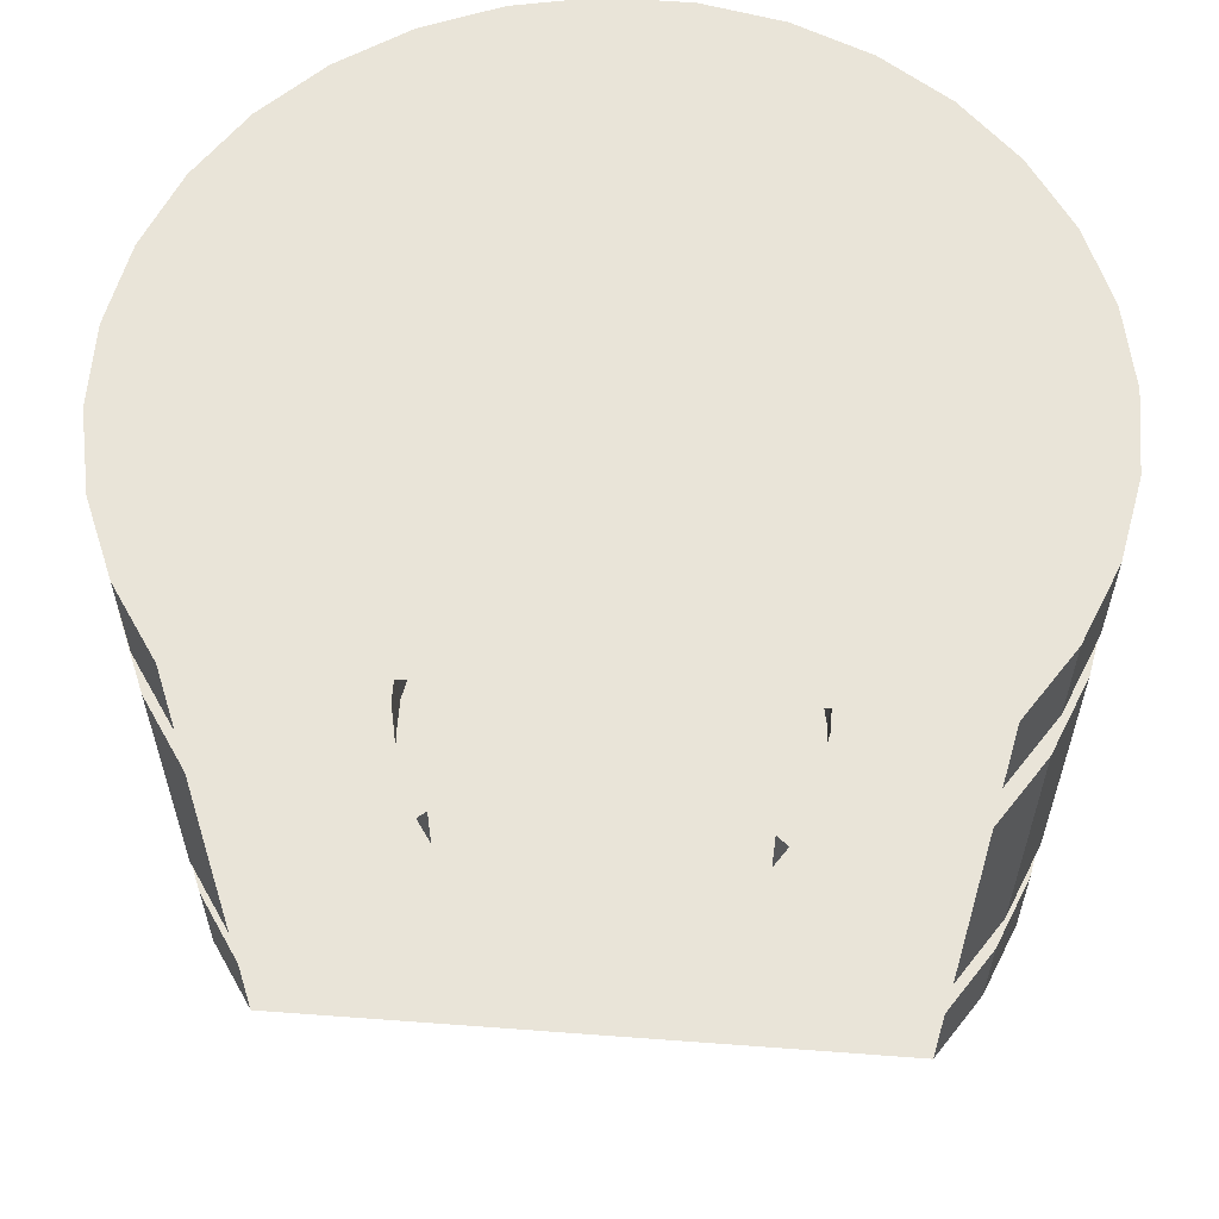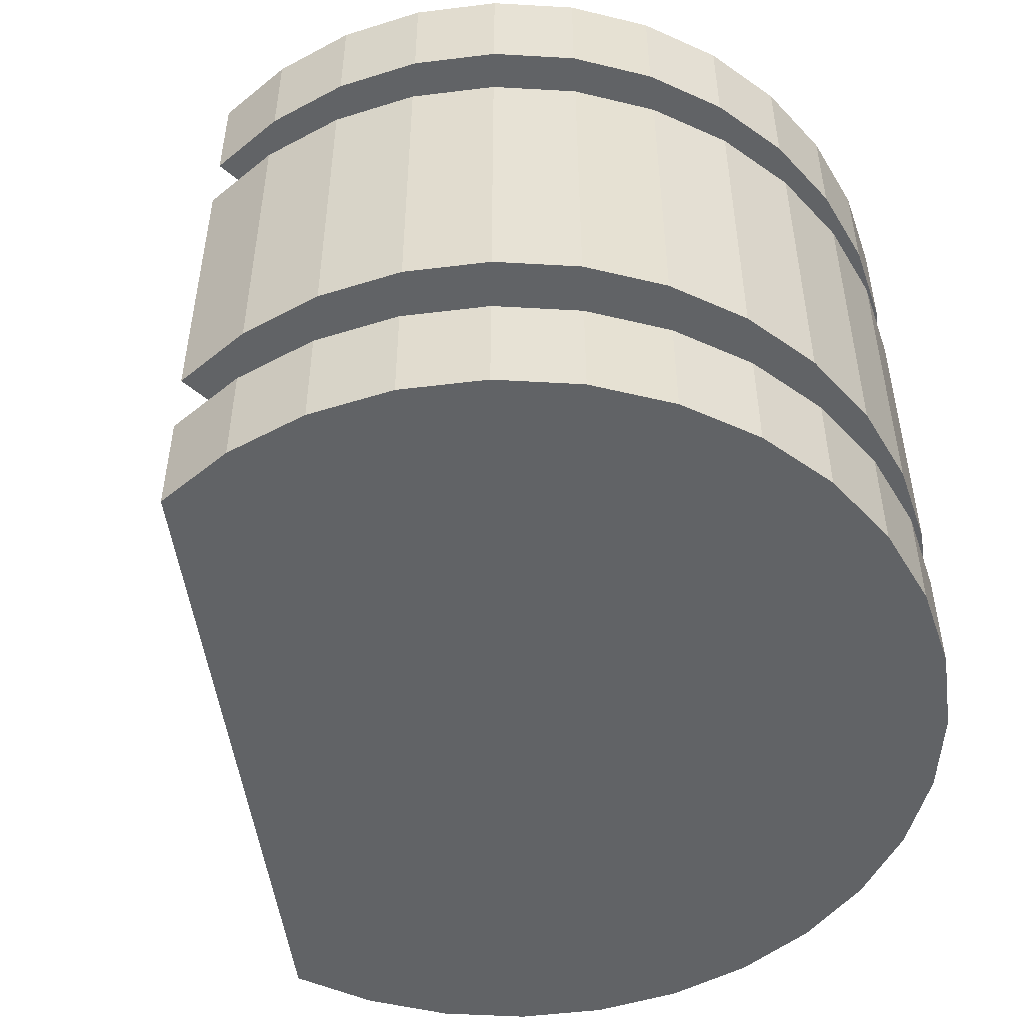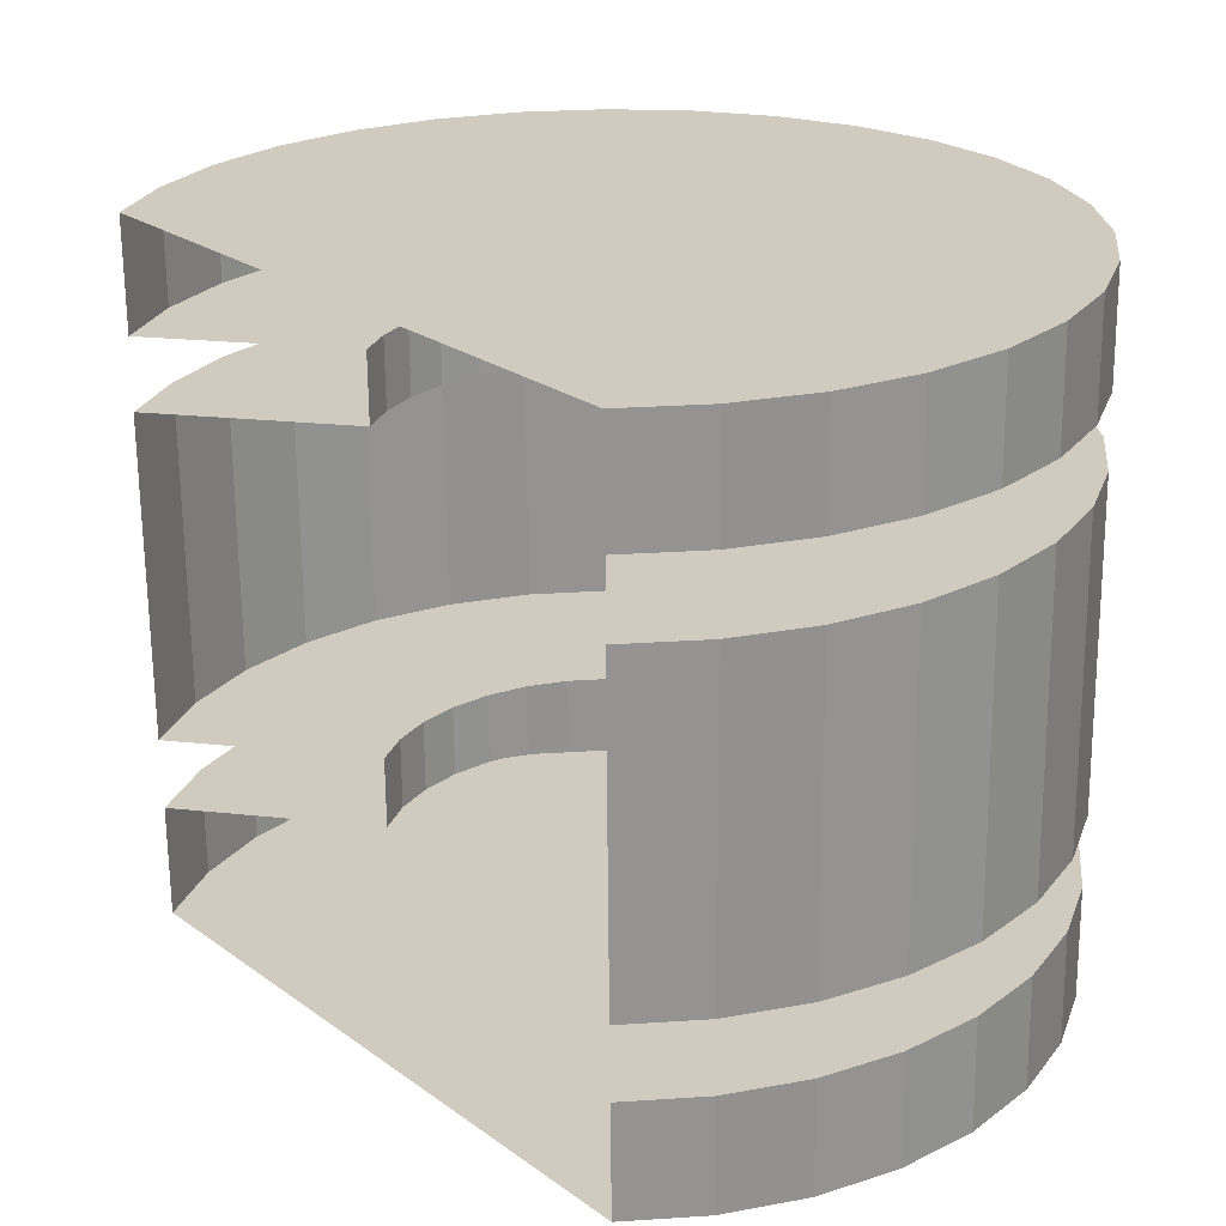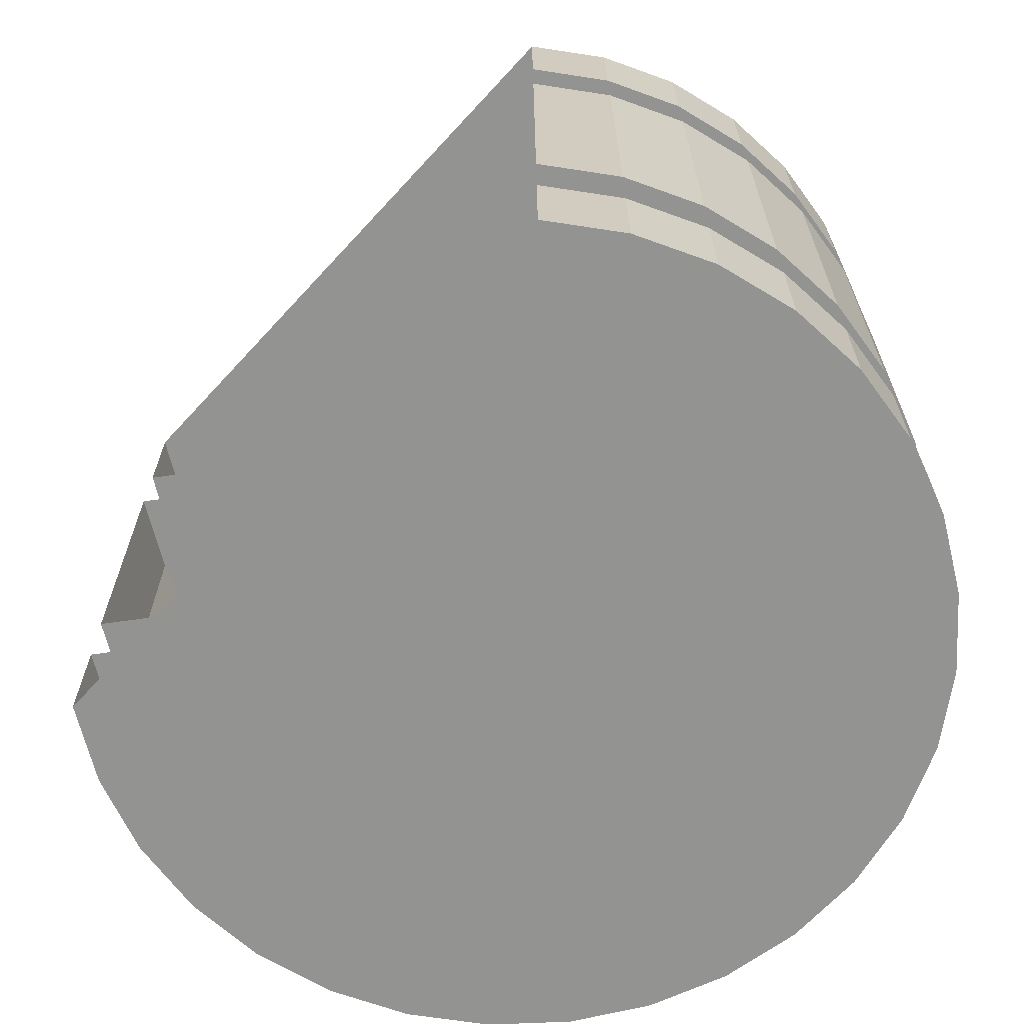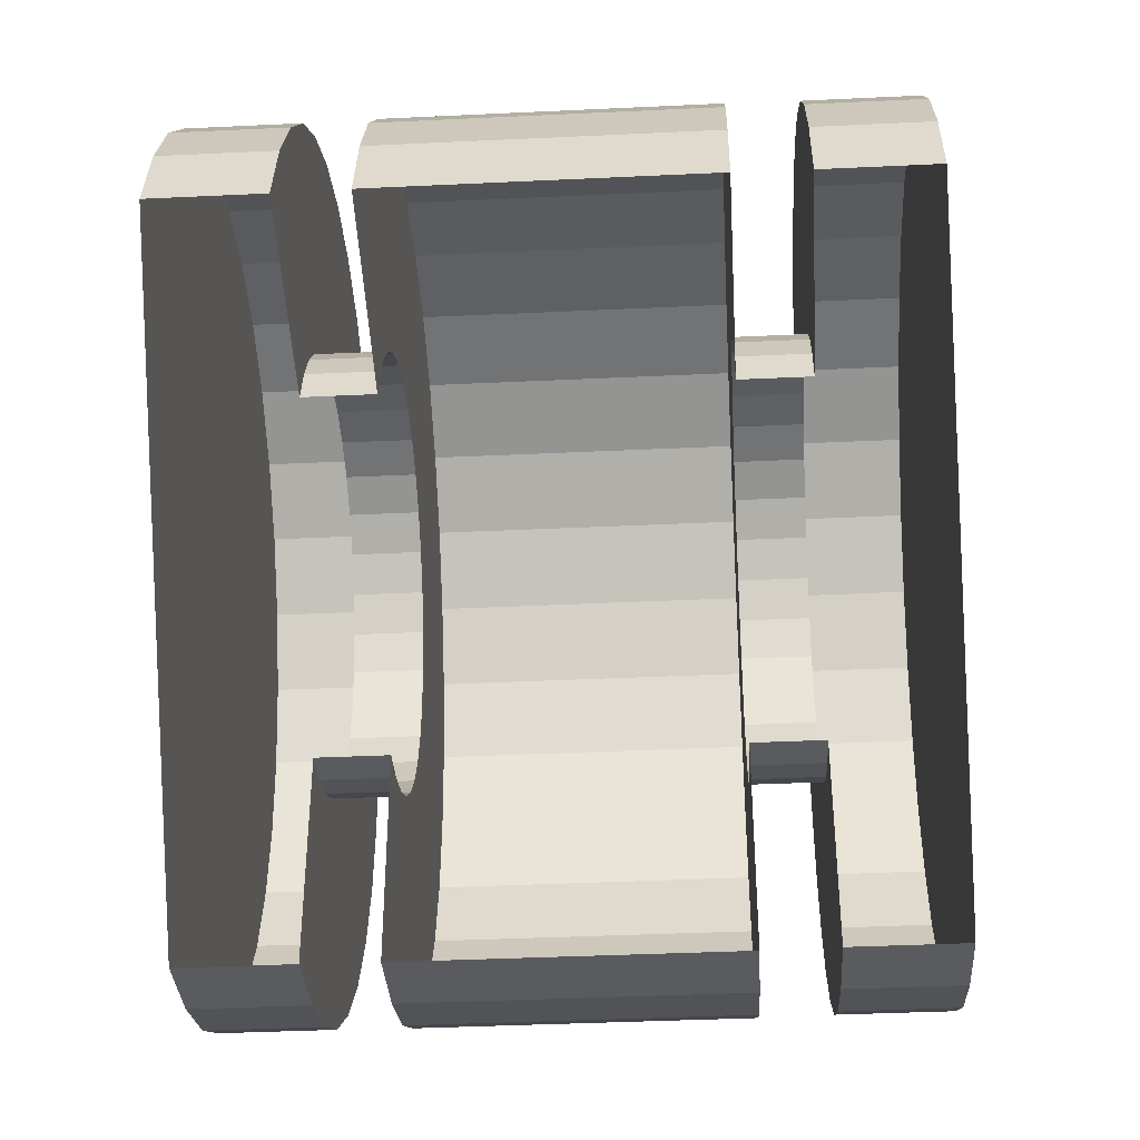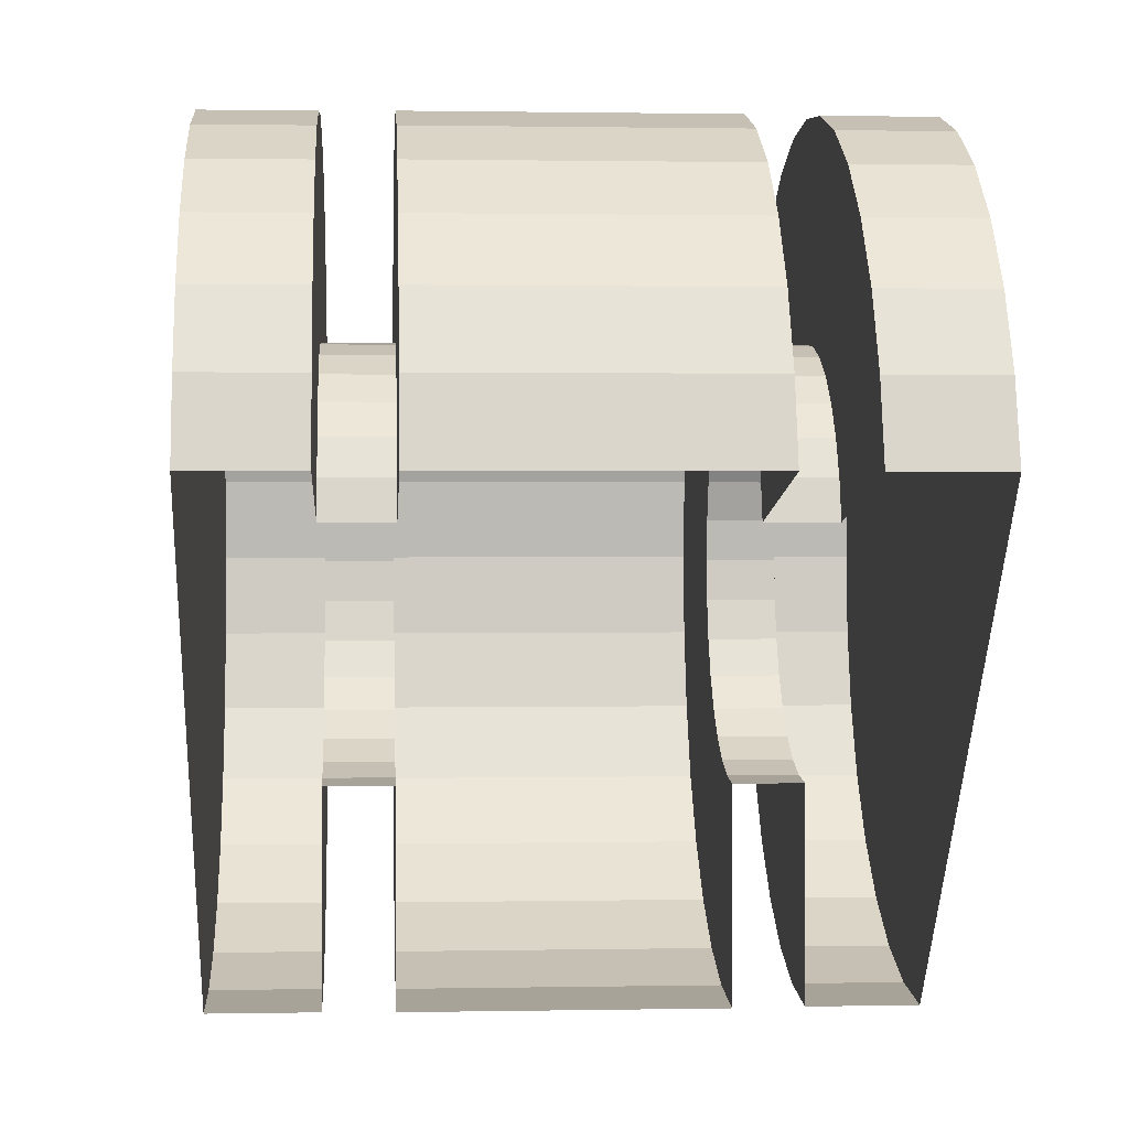
<metadata>
{"format":"obj","ext":"obj","renderer":"f3d","projection":"perspective","resolution":1024,"background":"white","views":[{"elev":59.8,"azim":55.0,"up":"+Z"},{"elev":-50.8,"azim":148.3,"up":"+Z"},{"elev":-66.4,"azim":-179.5,"up":"+Y"},{"elev":-66.7,"azim":98.1,"up":"+Z"},{"elev":-39.1,"azim":93.4,"up":"+Y"},{"elev":1.1,"azim":86.1,"up":"+Y"}]}
</metadata>
<code>
o Throttle_base_Circle.003
v 0.08357 -1.6 -1.755
v 0.05122 -1.493 -1.755
v -0.001296 -1.395 -1.755
v -0.07198 -1.309 -1.755
v -0.1581 -1.238 -1.755
v -0.2564 -1.186 -1.755
v -0.363 -1.153 -1.755
v -0.4739 -1.143 -1.755
v -0.5847 -1.153 -1.755
v -0.6914 -1.186 -1.755
v -0.7896 -1.238 -1.755
v -0.8757 -1.309 -1.755
v -0.9464 -1.395 -1.755
v -0.9989 -1.493 -1.755
v -1.031 -1.6 -1.755
v -1.042 -1.711 -1.755
v -1.031 -1.822 -1.755
v -0.9989 -1.928 -1.755
v -0.9464 -2.027 -1.755
v -0.8757 -2.113 -1.755
v -0.7896 -2.183 -1.755
v -0.6914 -2.236 -1.755
v -0.5847 -2.268 -1.755
v -0.4739 -2.279 -1.755
v 0.08357 -1.6 -1.904
v 0.05123 -1.493 -1.904
v -0.001295 -1.395 -1.904
v -0.07198 -1.309 -1.904
v -0.1581 -1.238 -1.904
v -0.2564 -1.186 -1.904
v -0.363 -1.153 -1.904
v -0.4739 -1.143 -1.904
v -0.5847 -1.153 -1.904
v -0.6914 -1.186 -1.904
v -0.7896 -1.238 -1.904
v -0.8757 -1.309 -1.904
v -0.9464 -1.395 -1.904
v -0.9989 -1.493 -1.904
v -1.031 -1.6 -1.904
v -1.042 -1.711 -1.904
v -1.031 -1.822 -1.904
v -0.9989 -1.928 -1.904
v -0.9464 -2.027 -1.904
v -0.8757 -2.113 -1.904
v -0.7896 -2.183 -1.904
v -0.6914 -2.236 -1.904
v -0.5847 -2.268 -1.904
v -0.4739 -2.279 -1.904
v -0.1984 -1.656 -1.904
v -0.2144 -1.603 -1.904
v -0.2403 -1.555 -1.904
v -0.2752 -1.512 -1.904
v -0.3178 -1.477 -1.904
v -0.3664 -1.451 -1.904
v -0.4191 -1.435 -1.904
v -0.4739 -1.43 -1.904
v -0.5287 -1.435 -1.904
v -0.5814 -1.451 -1.904
v -0.6299 -1.477 -1.904
v -0.6725 -1.512 -1.904
v -0.7074 -1.555 -1.904
v -0.7334 -1.603 -1.904
v -0.7493 -1.656 -1.904
v -0.7547 -1.711 -1.904
v -0.7493 -1.766 -1.904
v -0.7334 -1.818 -1.904
v -0.7074 -1.867 -1.904
v -0.6725 -1.909 -1.904
v -0.6299 -1.944 -1.904
v -0.5814 -1.97 -1.904
v -0.5287 -1.986 -1.904
v -0.4739 -1.992 -1.904
v -0.1984 -1.656 -1.998
v -0.2144 -1.603 -1.998
v -0.2403 -1.555 -1.998
v -0.2752 -1.512 -1.998
v -0.3178 -1.477 -1.998
v -0.3664 -1.451 -1.998
v -0.4191 -1.435 -1.998
v -0.4739 -1.43 -1.998
v -0.5287 -1.435 -1.998
v -0.5813 -1.451 -1.998
v -0.6299 -1.477 -1.998
v -0.6725 -1.512 -1.998
v -0.7074 -1.555 -1.998
v -0.7334 -1.603 -1.998
v -0.7493 -1.656 -1.998
v -0.7547 -1.711 -1.998
v -0.7493 -1.766 -1.998
v -0.7334 -1.818 -1.998
v -0.7074 -1.867 -1.998
v -0.6725 -1.909 -1.998
v -0.6299 -1.944 -1.998
v -0.5813 -1.97 -1.998
v -0.5287 -1.986 -1.998
v -0.4739 -1.992 -1.998
v 0.08464 -1.6 -1.998
v 0.05224 -1.493 -1.998
v -0.000383 -1.395 -1.998
v -0.0712 -1.308 -1.998
v -0.1575 -1.237 -1.998
v -0.2559 -1.185 -1.998
v -0.3628 -1.152 -1.998
v -0.4739 -1.141 -1.998
v -0.585 -1.152 -1.998
v -0.6918 -1.185 -1.998
v -0.7902 -1.237 -1.998
v -0.8765 -1.308 -1.998
v -0.9473 -1.395 -1.998
v -1 -1.493 -1.998
v -1.032 -1.6 -1.998
v -1.043 -1.711 -1.998
v -1.032 -1.822 -1.998
v -1 -1.929 -1.998
v -0.9473 -2.027 -1.998
v -0.8765 -2.114 -1.998
v -0.7902 -2.184 -1.998
v -0.6918 -2.237 -1.998
v -0.585 -2.269 -1.998
v -0.4739 -2.28 -1.998
v 0.08357 -1.6 -2.672
v 0.05123 -1.493 -2.672
v -0.001289 -1.395 -2.672
v -0.07197 -1.309 -2.672
v -0.1581 -1.238 -2.672
v -0.2564 -1.186 -2.672
v -0.363 -1.153 -2.672
v -0.4739 -1.143 -2.672
v -0.5847 -1.153 -2.672
v -0.6914 -1.186 -2.672
v -0.7896 -1.238 -2.672
v -0.8757 -1.309 -2.672
v -0.9464 -1.395 -2.672
v -0.9989 -1.493 -2.672
v -1.031 -1.6 -2.672
v -1.042 -1.711 -2.672
v -1.031 -1.822 -2.672
v -0.9989 -1.928 -2.672
v -0.9464 -2.027 -2.672
v -0.8757 -2.113 -2.672
v -0.7896 -2.183 -2.672
v -0.6914 -2.236 -2.672
v -0.5847 -2.268 -2.672
v -0.4739 -2.279 -2.672
v 0.08357 -1.6 -2.522
v 0.05123 -1.493 -2.522
v -0.00129 -1.395 -2.522
v -0.07197 -1.309 -2.522
v -0.1581 -1.238 -2.522
v -0.2564 -1.186 -2.522
v -0.363 -1.153 -2.522
v -0.4739 -1.143 -2.522
v -0.5847 -1.153 -2.522
v -0.6914 -1.186 -2.522
v -0.7896 -1.238 -2.522
v -0.8757 -1.309 -2.522
v -0.9464 -1.395 -2.522
v -0.9989 -1.493 -2.522
v -1.031 -1.6 -2.522
v -1.042 -1.711 -2.522
v -1.031 -1.822 -2.522
v -0.9989 -1.928 -2.522
v -0.9464 -2.027 -2.522
v -0.8757 -2.113 -2.522
v -0.7896 -2.183 -2.522
v -0.6914 -2.236 -2.522
v -0.5847 -2.268 -2.522
v -0.4739 -2.279 -2.522
v -0.1984 -1.656 -2.522
v -0.2143 -1.603 -2.522
v -0.2403 -1.555 -2.522
v -0.2752 -1.512 -2.522
v -0.3178 -1.477 -2.522
v -0.3664 -1.451 -2.522
v -0.4191 -1.435 -2.522
v -0.4739 -1.43 -2.522
v -0.5287 -1.435 -2.522
v -0.5813 -1.451 -2.522
v -0.6299 -1.477 -2.522
v -0.6725 -1.512 -2.522
v -0.7074 -1.555 -2.522
v -0.7334 -1.603 -2.522
v -0.7493 -1.656 -2.522
v -0.7547 -1.711 -2.522
v -0.7493 -1.766 -2.522
v -0.7334 -1.818 -2.522
v -0.7074 -1.867 -2.522
v -0.6725 -1.909 -2.522
v -0.6299 -1.944 -2.522
v -0.5813 -1.97 -2.522
v -0.5287 -1.986 -2.522
v -0.4739 -1.992 -2.522
v -0.1984 -1.656 -2.428
v -0.2143 -1.603 -2.428
v -0.2403 -1.555 -2.428
v -0.2752 -1.512 -2.428
v -0.3178 -1.477 -2.428
v -0.3664 -1.451 -2.428
v -0.4191 -1.435 -2.428
v -0.4739 -1.43 -2.428
v -0.5287 -1.435 -2.428
v -0.5813 -1.451 -2.428
v -0.6299 -1.477 -2.428
v -0.6725 -1.512 -2.428
v -0.7074 -1.555 -2.428
v -0.7334 -1.603 -2.428
v -0.7493 -1.656 -2.428
v -0.7547 -1.711 -2.428
v -0.7493 -1.766 -2.428
v -0.7334 -1.818 -2.428
v -0.7074 -1.867 -2.428
v -0.6725 -1.909 -2.428
v -0.6299 -1.944 -2.428
v -0.5813 -1.97 -2.428
v -0.5287 -1.986 -2.428
v -0.4739 -1.992 -2.428
v 0.08465 -1.6 -2.428
v 0.05224 -1.493 -2.428
v -0.00038 -1.395 -2.428
v -0.0712 -1.308 -2.428
v -0.1575 -1.237 -2.428
v -0.2559 -1.185 -2.428
v -0.3628 -1.152 -2.428
v -0.4739 -1.141 -2.428
v -0.5849 -1.152 -2.428
v -0.6918 -1.185 -2.428
v -0.7902 -1.237 -2.428
v -0.8765 -1.308 -2.428
v -0.9473 -1.395 -2.428
v -1 -1.493 -2.428
v -1.032 -1.6 -2.428
v -1.043 -1.711 -2.428
v -1.032 -1.822 -2.428
v -1 -1.929 -2.428
v -0.9473 -2.027 -2.428
v -0.8765 -2.114 -2.428
v -0.7902 -2.184 -2.428
v -0.6918 -2.237 -2.428
v -0.5849 -2.269 -2.428
v -0.4739 -2.28 -2.428
f 40 64 65 41
f 8 32 33 9
f 22 46 47 23
f 9 33 34 10
f 23 47 48 24
f 10 34 35 11
f 11 35 36 12
f 12 36 37 13
f 13 37 38 14
f 14 38 39 15
f 1 25 26 2
f 15 39 40 16
f 2 26 27 3
f 16 40 41 17
f 3 27 28 4
f 17 41 42 18
f 4 28 29 5
f 18 42 43 19
f 5 29 30 6
f 19 43 44 20
f 6 30 31 7
f 20 44 45 21
f 7 31 32 8
f 21 45 46 22
f 67 91 92 68
f 27 51 52 28
f 41 65 66 42
f 28 52 53 29
f 42 66 67 43
f 29 53 54 30
f 43 67 68 44
f 30 54 55 31
f 44 68 69 45
f 31 55 56 32
f 45 69 70 46
f 32 56 57 33
f 46 70 71 47
f 33 57 58 34
f 47 71 72 48
f 34 58 59 35
f 35 59 60 36
f 36 60 61 37
f 37 61 62 38
f 38 62 63 39
f 25 49 50 26
f 39 63 64 40
f 26 50 51 27
f 94 118 119 95
f 54 78 79 55
f 68 92 93 69
f 55 79 80 56
f 69 93 94 70
f 56 80 81 57
f 70 94 95 71
f 57 81 82 58
f 71 95 96 72
f 58 82 83 59
f 59 83 84 60
f 60 84 85 61
f 61 85 86 62
f 62 86 87 63
f 49 73 74 50
f 63 87 88 64
f 50 74 75 51
f 64 88 89 65
f 51 75 76 52
f 65 89 90 66
f 52 76 77 53
f 66 90 91 67
f 53 77 78 54
f 81 105 106 82
f 95 119 120 96
f 82 106 107 83
f 83 107 108 84
f 84 108 109 85
f 85 109 110 86
f 86 110 111 87
f 73 97 98 74
f 87 111 112 88
f 74 98 99 75
f 88 112 113 89
f 75 99 100 76
f 89 113 114 90
f 76 100 101 77
f 90 114 115 91
f 77 101 102 78
f 91 115 116 92
f 78 102 103 79
f 92 116 117 93
f 79 103 104 80
f 93 117 118 94
f 80 104 105 81
f 229 230 110 109
f 230 231 111 110
f 217 218 98 97
f 231 232 112 111
f 218 219 99 98
f 232 233 113 112
f 219 220 100 99
f 233 234 114 113
f 220 221 101 100
f 234 235 115 114
f 221 222 102 101
f 235 236 116 115
f 222 223 103 102
f 236 237 117 116
f 223 224 104 103
f 237 238 118 117
f 224 225 105 104
f 238 239 119 118
f 225 226 106 105
f 239 240 120 119
f 226 227 107 106
f 227 228 108 107
f 228 229 109 108
f 160 161 185 184
f 128 129 153 152
f 142 143 167 166
f 129 130 154 153
f 143 144 168 167
f 130 131 155 154
f 131 132 156 155
f 132 133 157 156
f 133 134 158 157
f 134 135 159 158
f 121 122 146 145
f 135 136 160 159
f 122 123 147 146
f 136 137 161 160
f 123 124 148 147
f 137 138 162 161
f 124 125 149 148
f 138 139 163 162
f 125 126 150 149
f 139 140 164 163
f 126 127 151 150
f 140 141 165 164
f 127 128 152 151
f 141 142 166 165
f 187 188 212 211
f 147 148 172 171
f 161 162 186 185
f 148 149 173 172
f 162 163 187 186
f 149 150 174 173
f 163 164 188 187
f 150 151 175 174
f 164 165 189 188
f 151 152 176 175
f 165 166 190 189
f 152 153 177 176
f 166 167 191 190
f 153 154 178 177
f 167 168 192 191
f 154 155 179 178
f 155 156 180 179
f 156 157 181 180
f 157 158 182 181
f 158 159 183 182
f 145 146 170 169
f 159 160 184 183
f 146 147 171 170
f 214 215 239 238
f 174 175 199 198
f 188 189 213 212
f 175 176 200 199
f 189 190 214 213
f 176 177 201 200
f 190 191 215 214
f 177 178 202 201
f 191 192 216 215
f 178 179 203 202
f 179 180 204 203
f 180 181 205 204
f 181 182 206 205
f 182 183 207 206
f 169 170 194 193
f 183 184 208 207
f 170 171 195 194
f 184 185 209 208
f 171 172 196 195
f 185 186 210 209
f 172 173 197 196
f 186 187 211 210
f 173 174 198 197
f 201 202 226 225
f 215 216 240 239
f 202 203 227 226
f 203 204 228 227
f 204 205 229 228
f 205 206 230 229
f 206 207 231 230
f 193 194 218 217
f 207 208 232 231
f 194 195 219 218
f 2 3 4 5 6 7 8 9 10 11 12 13 14 15 16 17 18 19 20 21 22 23 24 1
f 208 209 233 232
f 195 196 220 219
f 122 121 144 143 142 141 140 139 138 137 136 135 134 133 132 131 130 129 128 127 126 125 124 123
f 209 210 234 233
f 196 197 221 220
f 210 211 235 234
f 197 198 222 221
f 211 212 236 235
f 198 199 223 222
f 212 213 237 236
f 199 200 224 223
f 213 214 238 237
f 200 201 225 224

</code>
